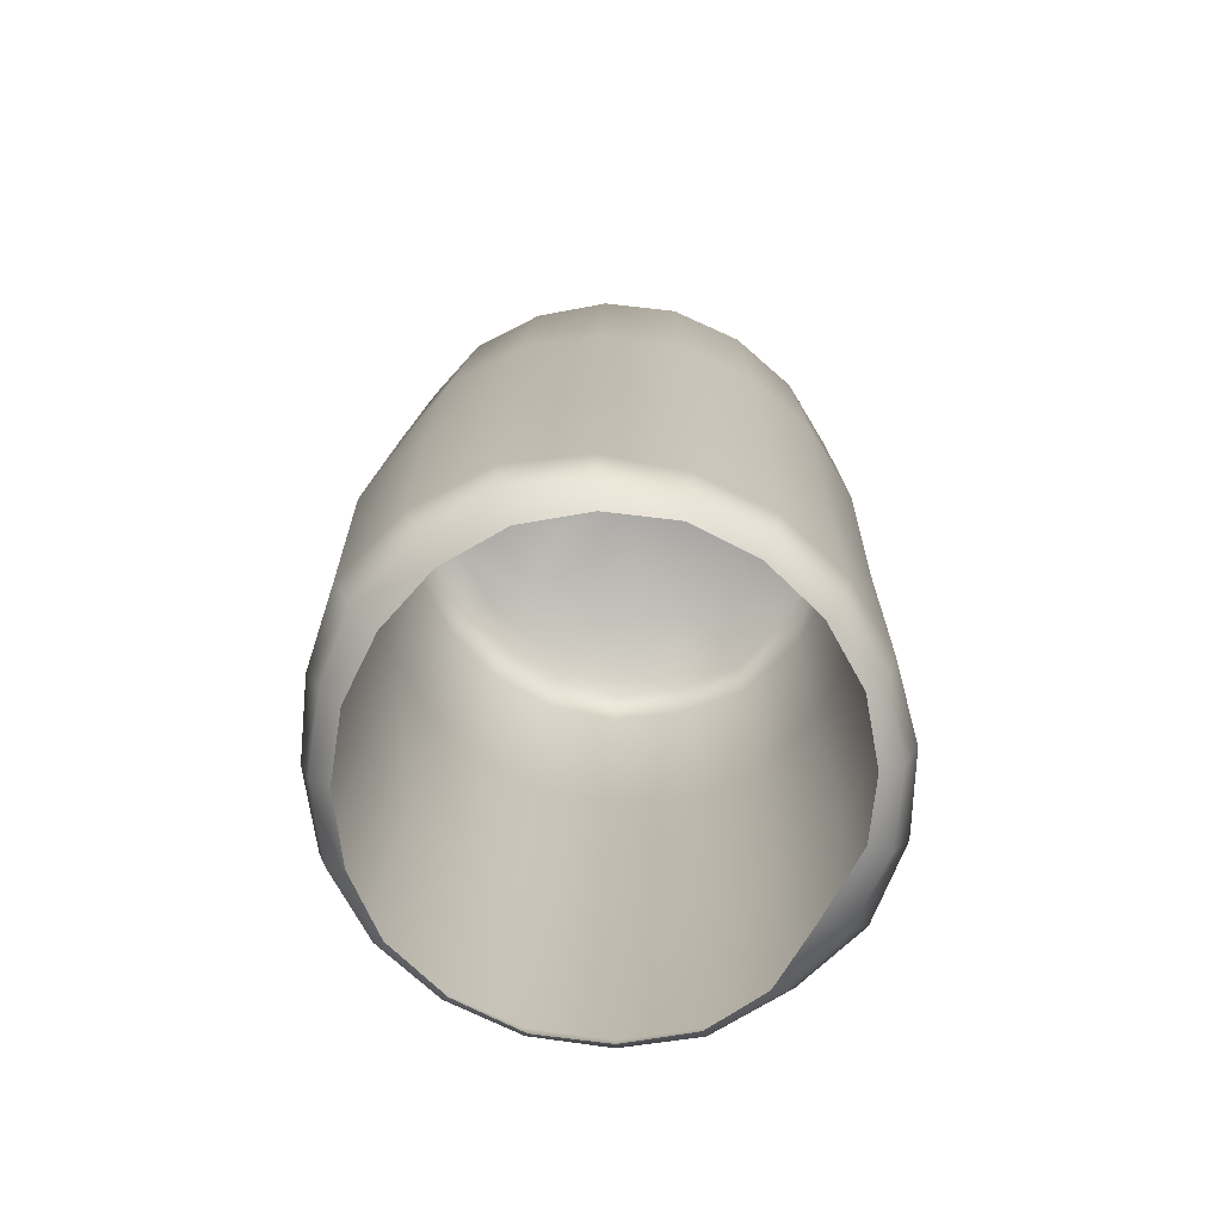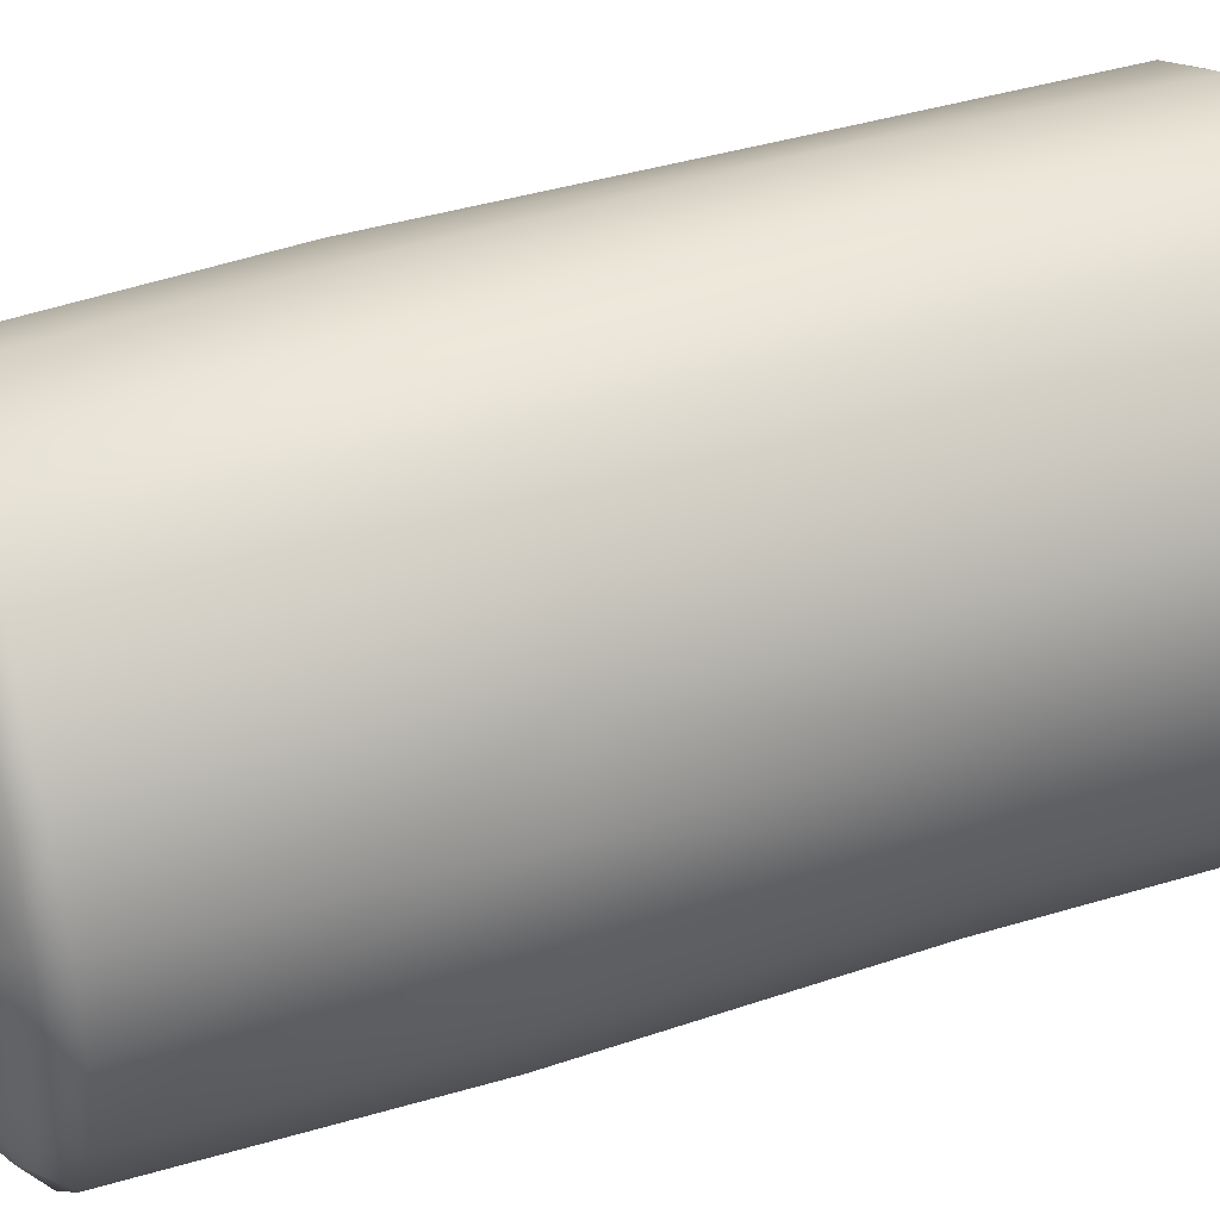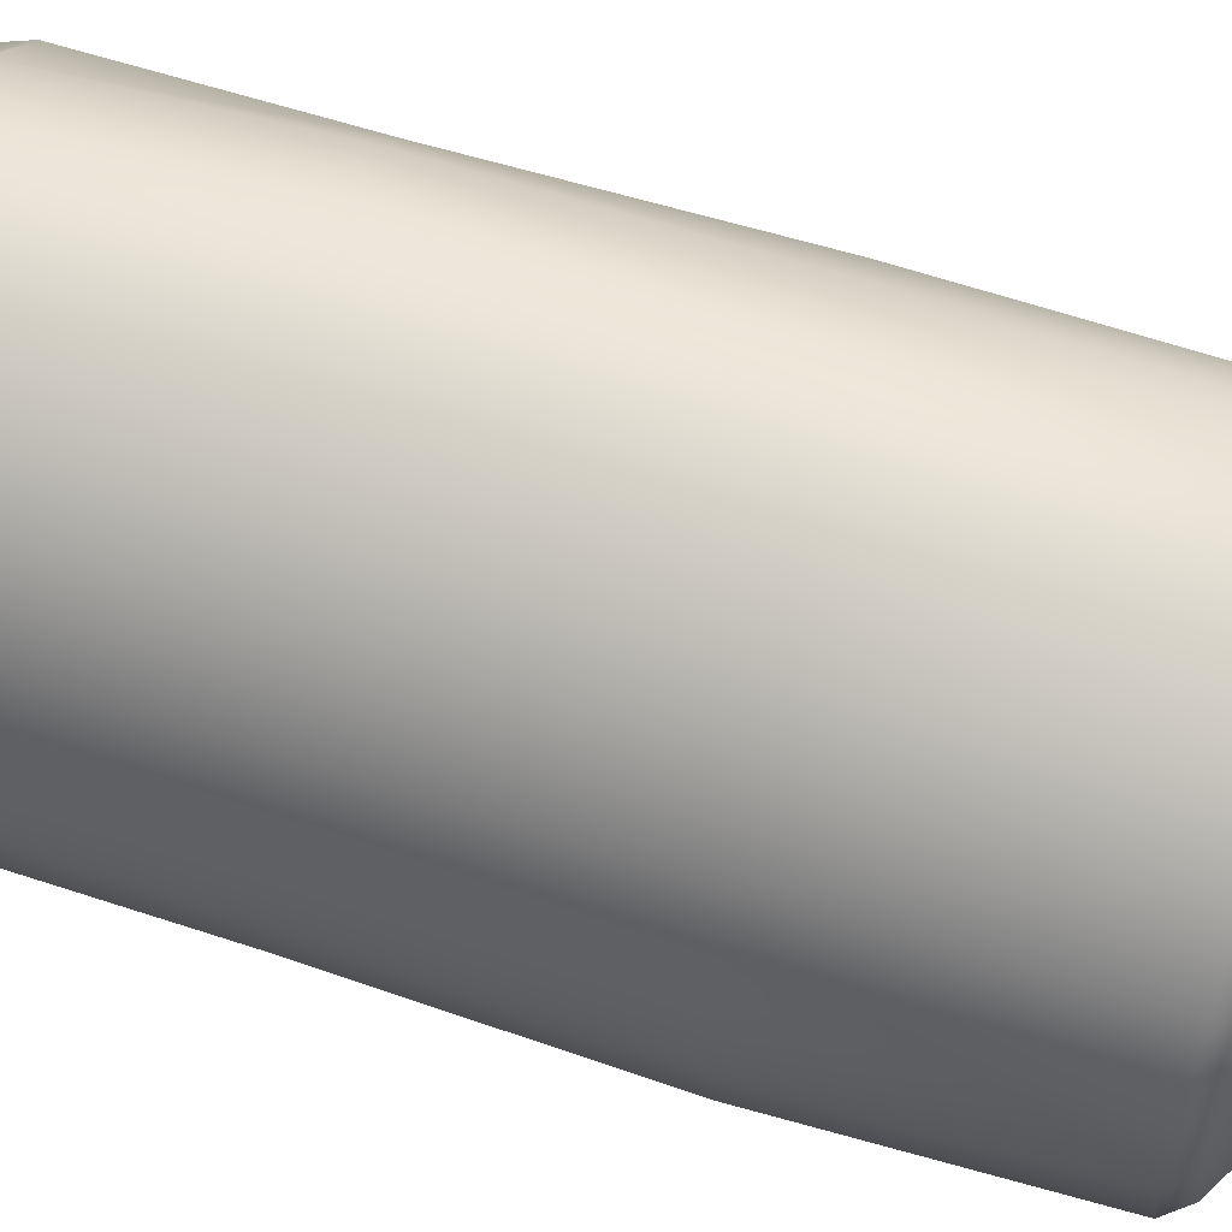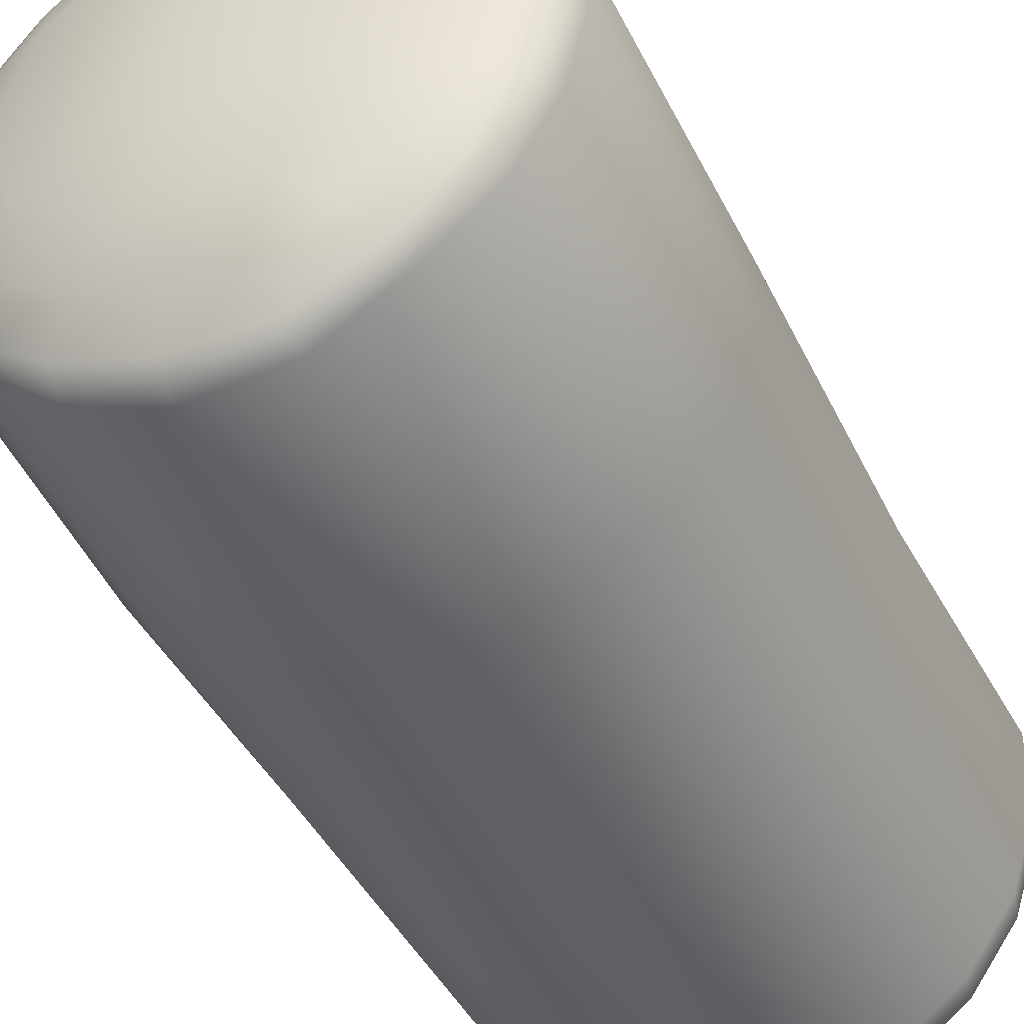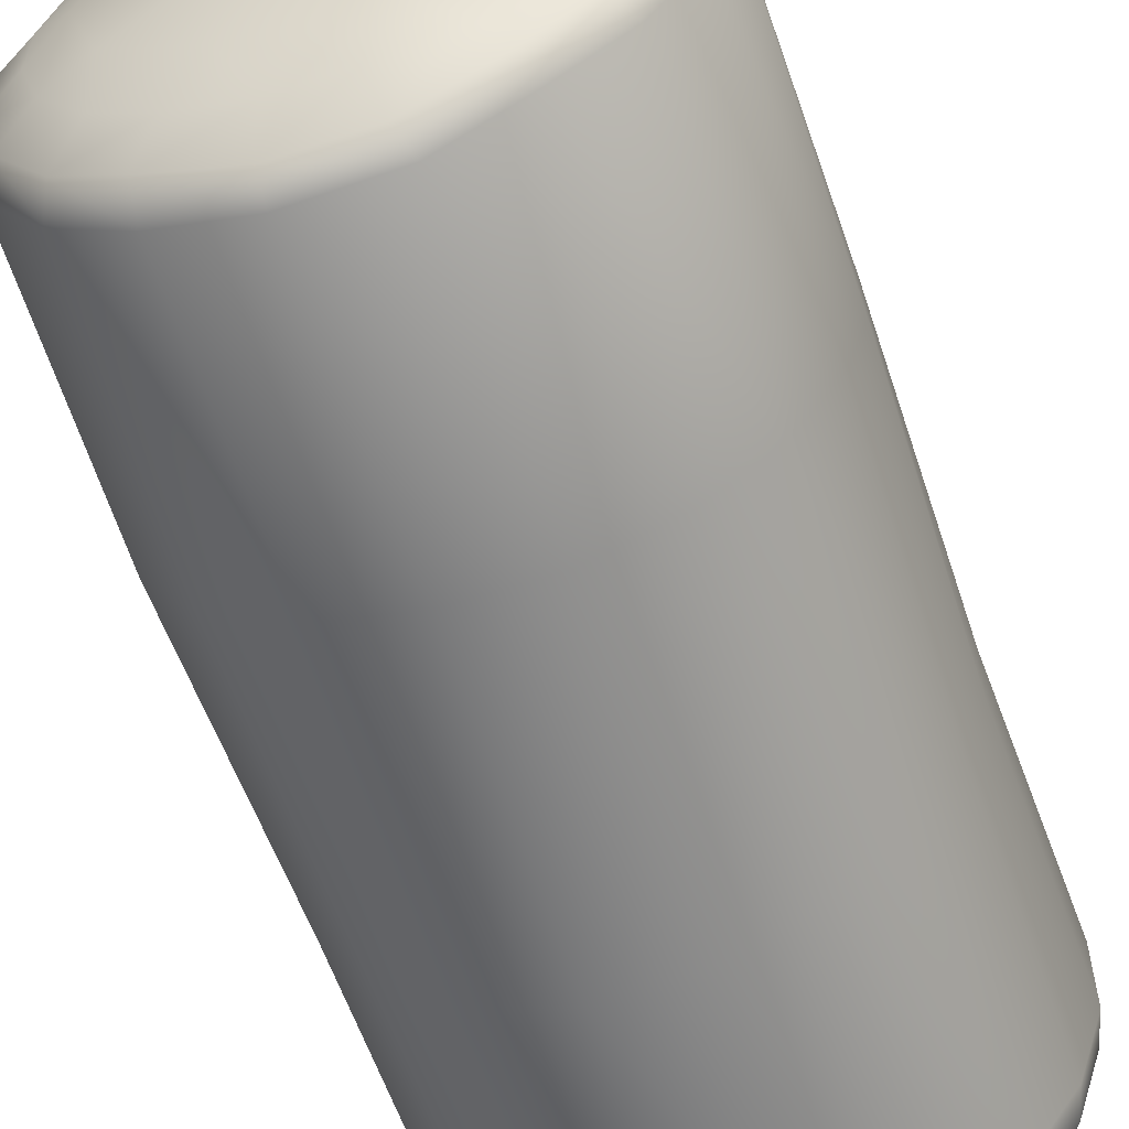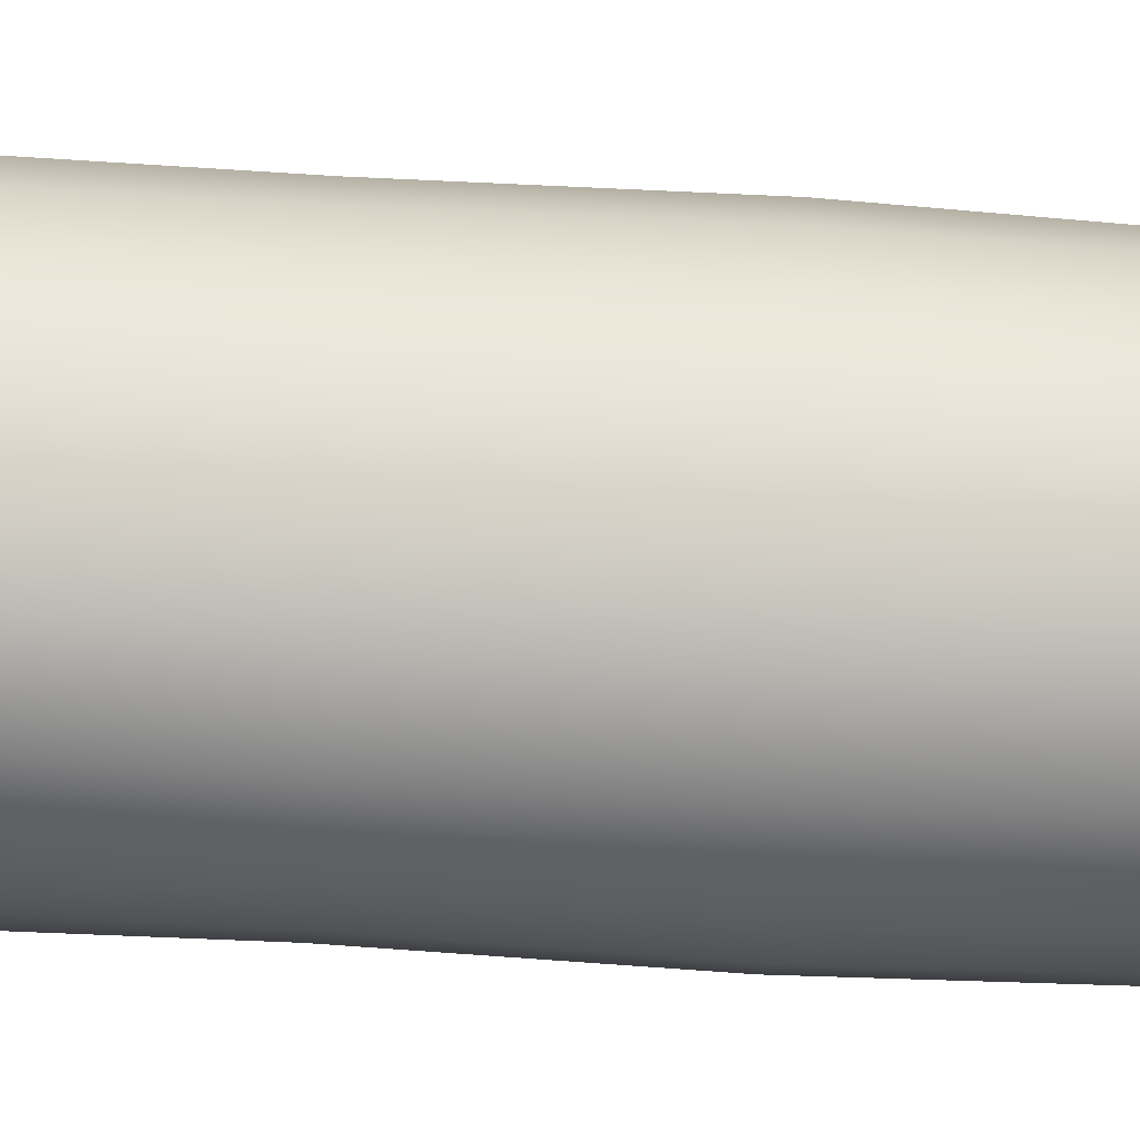
<metadata>
{"format":"obj","ext":"obj","renderer":"f3d","projection":"perspective","resolution":1024,"background":"white","views":[{"elev":-74.5,"azim":46.7,"up":"+Y"},{"elev":35.4,"azim":-114.1,"up":"+Z"},{"elev":56.0,"azim":107.7,"up":"+Z"},{"elev":-45.1,"azim":-156.0,"up":"+Z"},{"elev":-60.5,"azim":-162.3,"up":"+Z"},{"elev":-52.9,"azim":85.2,"up":"+Z"}]}
</metadata>
<code>
g wall41
v 0.5398 0.4438 -1.327
v 0.1124 0.4313 -1.455
v 0.07871 -1.031 -1.468
v 0.5328 -1.025 -1.342
v 0.8985 0.4362 -1.045
v 0.5428 -2.667 -1.355
v 0.07981 -2.666 -1.506
v 0.07825 -4.204 -1.454
v 0.9188 -1.028 -1.073
v 1.159 0.4428 -0.6657
v 0.8832 -2.667 -1.038
v 0.5069 -4.196 -1.294
v 0.05219 -4.407 -1.335
v 1.175 -1.033 -0.685
v 1.282 0.44 -0.2271
v 1.109 -2.667 -0.6655
v 0.8503 -4.187 -1.005
v 0.4514 -4.422 -1.202
v 0.005044 -4.488 -1.168
v 0.4121 -4.484 -1.071
v 0.7865 -4.402 -0.9493
v 0.6942 -4.485 -0.8621
v 1.295 -1.034 -0.2297
v 1.264 0.4441 0.2111
v 1.234 -2.662 -0.2251
v 1.082 -4.184 -0.6327
v 1.02 -4.403 -0.6036
v 0.9196 -4.49 -0.5555
v 1.276 -1.032 0.2157
v 1.121 0.452 0.6252
v 1.224 -2.662 0.209
v 1.2 -4.182 -0.2174
v 1.15 -4.39 -0.2082
v 1.035 -4.489 -0.1893
v 1.13 -1.047 0.6446
v 0.8604 0.4444 0.9739
v 1.088 -2.72 0.6259
v 1.197 -4.18 0.2121
v 1.158 -4.384 0.2079
v 1.038 -4.488 0.1932
v 0.8689 -1.057 1.015
v 0.5125 0.4447 1.229
v 0.8434 -2.748 0.9924
v 1.072 -4.179 0.623
v 1.03 -4.372 0.6032
v 0.9305 -4.486 0.5564
v 0.5097 -1.057 1.294
v 0.1143 0.4195 1.375
v 0.5034 -2.749 1.288
v 0.8408 -4.184 0.9926
v 0.7986 -4.373 0.9508
v 0.7064 -4.488 0.8599
v 0.08654 -1.057 1.452
v -0.3071 0.4355 1.364
v 0.0777 -2.688 1.475
v 0.5013 -4.191 1.284
v 0.4724 -4.375 1.226
v 0.4026 -4.49 1.089
v -0.3599 -1.08 1.438
v -0.7083 0.4462 1.223
v -0.3973 -2.678 1.508
v 0.07263 -4.194 1.436
v 0.0614 -4.375 1.355
v 0.03764 -4.491 1.201
v -0.7787 -1.234 1.257
v -1.034 0.4732 0.9481
v -0.8151 -2.863 1.283
v -0.3857 -4.197 1.453
v -0.3689 -4.381 1.353
v -0.3448 -4.49 1.192
v -1.11 -1.236 0.9531
v -1.271 0.4794 0.6188
v -1.126 -2.863 0.9588
v -0.7979 -4.185 1.259
v -0.7613 -4.363 1.185
v -0.7101 -4.492 1.081
v -1.333 -1.168 0.5894
v -1.404 0.4849 0.2378
v -1.345 -2.795 0.5942
v -1.144 -4.182 0.9862
v -1.107 -4.37 0.9459
v -1.025 -4.487 0.8638
v -1.45 -1.106 0.1944
v -1.428 0.4884 -0.1711
v -1.468 -2.733 0.1959
v -1.411 -4.184 0.6372
v -1.362 -4.396 0.609
v -1.277 -4.482 0.554
v -1.461 -1.07 -0.2154
v -1.333 0.4897 -0.5827
v -1.465 -2.698 -0.2189
v -1.356 -2.663 -0.609
v -1.542 -4.185 0.2168
v -1.49 -4.392 0.2063
v -1.423 -4.469 0.195
v -1.356 -1.036 -0.6239
v -1.109 0.4854 -0.9535
v -1.54 -4.186 -0.2223
v -1.485 -4.386 -0.2154
v -1.427 -4.466 -0.2075
v -1.13 -1.036 -0.9993
v -0.7847 0.4821 -1.232
v -1.407 -4.188 -0.6409
v -1.359 -4.384 -0.6175
v -1.312 -4.463 -0.5948
v -1.155 -4.191 -1.002
v -1.117 -4.385 -0.964
v -1.073 -4.464 -0.9245
v -0.7829 -4.389 -1.229
v -0.753 -4.465 -1.169
v -0.8095 -1.033 -1.284
v -0.3776 0.44 -1.429
v -1.126 -2.664 -0.9844
v -0.801 -2.664 -1.262
v -0.8045 -4.195 -1.275
v -0.3723 -4.387 -1.337
v -0.3908 -4.466 -1.255
v -0.3899 -1.029 -1.469
v 0.1124 0.4313 -1.455
v 0.07871 -1.031 -1.468
v 0.07981 -2.666 -1.506
v -0.3951 -2.666 -1.461
v -0.3802 -4.196 -1.427
v 0.07825 -4.204 -1.454
v 0.05219 -4.407 -1.335
v 0.005044 -4.488 -1.168
v -0.7007 0.5892 -1.145
v -1.009 0.6042 -0.8993
v -1.109 0.4854 -0.9535
v -0.7847 0.4821 -1.232
v -1.333 0.4897 -0.5827
v -0.3101 0.5555 -1.329
v -0.3776 0.44 -1.429
v -1.202 0.6287 -0.5562
v -1.428 0.4884 -0.1711
v 0.1294 0.5366 -1.304
v 0.1124 0.4313 -1.455
v -1.296 0.6298 -0.1693
v -1.404 0.4849 0.2378
v 0.5389 0.5819 -1.196
v 0.5398 0.4438 -1.327
v -1.28 0.6308 0.209
v -1.271 0.4794 0.6188
v 0.8529 0.5635 -0.9439
v 0.8985 0.4362 -1.045
v -1.161 0.616 0.5669
v -1.034 0.4732 0.9481
v 1.089 0.5646 -0.6049
v 1.159 0.4428 -0.6657
v -0.9274 0.6132 0.8683
v -0.7083 0.4462 1.223
v 1.194 0.5588 -0.2198
v 1.282 0.44 -0.2271
v -0.6238 0.6107 1.123
v -0.3071 0.4355 1.364
v 1.186 0.5589 0.1819
v 1.264 0.4441 0.2111
v -0.2571 0.6014 1.24
v 0.1143 0.4195 1.375
v 1.065 0.5657 0.5479
v 1.121 0.452 0.6252
v 0.124 0.5677 1.246
v 0.5125 0.4447 1.229
v 0.8236 0.5737 0.8838
v 0.8604 0.4444 0.9739
v 0.5054 0.5778 1.117
v 0.9897 0.6831 -0.2143
v 0.9891 0.6813 0.125
v 0.8857 0.6898 0.4444
v 0.6887 0.6982 0.7252
v 0.4186 0.7113 0.9301
v 0.129 0.6824 1.046
v 0.8926 0.6859 -0.5371
v 0.8205 0.7534 0.001677
v 0.6532 0.76 0.513
v 0.261 0.7869 0.82
v -0.2476 0.7095 1.041
v 0.6855 0.6823 -0.82
v -0.3211 0.7631 0.8282
v -0.5376 0.7124 0.9624
v 0.6569 0.7716 -0.5134
v 0.4165 0.6841 -1.025
v -0.8363 0.6985 0.7477
v 0.07493 0.677 -1.141
v -0.7638 0.7865 0.5171
v -1.027 0.7036 0.5153
v 0.2173 0.7872 -0.8397
v -0.2666 0.6882 -1.148
v -1.132 0.7136 0.1459
v -0.5945 0.7048 -1.009
v -0.9332 0.7882 0.001217
v -1.147 0.7055 -0.1714
v -0.3274 0.7969 -0.8405
v -0.8609 0.7092 -0.7867
v -1.046 0.7064 -0.5252
v -0.7671 0.792 -0.5166
v -0.4471 0.8859 0.1221
v -0.4477 0.8813 -0.157
v -1.955e-05 0.9025 1.955e-05
v -0.2817 0.8898 0.349
v -0.284 0.8796 -0.3826
v -0.01825 0.8768 -0.4689
v -0.01411 0.881 0.4349
v 0.2477 0.8679 -0.3806
v 0.2504 0.8669 0.3474
v 0.4119 0.8573 -0.1537
v 0.4123 0.8557 0.1226
g wall41_0
f 3 2 1
f 4 3 1
f 4 1 5
f 4 6 3
f 6 7 3
f 8 7 6
f 9 4 5
f 9 5 10
f 11 6 4
f 9 11 4
f 12 8 6
f 12 6 11
f 13 8 12
f 14 9 10
f 14 10 15
f 16 11 9
f 14 16 9
f 17 12 11
f 17 11 16
f 18 13 12
f 18 12 17
f 19 13 18
f 20 19 18
f 20 18 21
f 21 18 17
f 22 20 21
f 23 14 15
f 23 15 24
f 25 16 14
f 23 25 14
f 26 17 16
f 21 17 26
f 26 16 25
f 22 21 27
f 27 21 26
f 28 22 27
f 29 23 24
f 29 24 30
f 31 25 23
f 29 31 23
f 32 26 25
f 27 26 32
f 32 25 31
f 28 27 33
f 33 27 32
f 34 28 33
f 35 29 30
f 35 30 36
f 37 31 29
f 35 37 29
f 38 32 31
f 33 32 38
f 38 31 37
f 34 33 39
f 39 33 38
f 40 34 39
f 41 35 36
f 41 36 42
f 43 37 35
f 41 43 35
f 44 38 37
f 39 38 44
f 44 37 43
f 40 39 45
f 45 39 44
f 46 40 45
f 47 41 42
f 47 42 48
f 49 43 41
f 47 49 41
f 50 44 43
f 45 44 50
f 50 43 49
f 46 45 51
f 51 45 50
f 52 46 51
f 53 47 48
f 53 48 54
f 55 49 47
f 53 55 47
f 56 50 49
f 51 50 56
f 56 49 55
f 52 51 57
f 57 51 56
f 58 52 57
f 59 53 54
f 59 54 60
f 61 55 53
f 59 61 53
f 62 56 55
f 57 56 62
f 62 55 61
f 58 57 63
f 63 57 62
f 64 58 63
f 65 59 60
f 65 60 66
f 67 61 59
f 65 67 59
f 68 62 61
f 63 62 68
f 68 61 67
f 64 63 69
f 69 63 68
f 70 64 69
f 71 65 66
f 71 66 72
f 73 67 65
f 71 73 65
f 74 68 67
f 69 68 74
f 74 67 73
f 70 69 75
f 75 69 74
f 76 70 75
f 77 71 72
f 77 72 78
f 79 73 71
f 77 79 71
f 80 74 73
f 75 74 80
f 80 73 79
f 76 75 81
f 81 75 80
f 82 76 81
f 83 77 78
f 83 78 84
f 85 79 77
f 83 85 77
f 86 80 79
f 81 80 86
f 86 79 85
f 82 81 87
f 87 81 86
f 88 82 87
f 89 83 84
f 89 84 90
f 91 85 83
f 89 91 83
f 92 91 89
f 93 86 85
f 87 86 93
f 93 85 91
f 88 87 94
f 94 87 93
f 95 88 94
f 96 89 90
f 96 92 89
f 96 90 97
f 98 93 91
f 94 93 98
f 98 91 92
f 95 94 99
f 99 94 98
f 100 95 99
f 101 96 97
f 96 101 92
f 101 97 102
f 99 98 103
f 103 98 92
f 100 99 104
f 104 99 103
f 105 100 104
f 103 92 106
f 104 103 106
f 105 104 107
f 107 104 106
f 108 105 107
f 108 107 109
f 110 108 109
f 111 101 102
f 111 102 112
f 101 113 92
f 92 113 106
f 114 113 101
f 106 113 114
f 111 114 101
f 107 106 115
f 115 106 114
f 109 107 115
f 110 109 116
f 117 110 116
f 118 111 112
f 118 112 119
f 120 118 119
f 120 121 118
f 122 114 111
f 118 122 111
f 115 114 122
f 121 122 118
f 109 115 123
f 123 115 122
f 123 122 121
f 116 109 123
f 124 123 121
f 116 123 124
f 125 116 124
f 117 116 125
f 126 117 125
f 129 128 127
f 130 129 127
f 129 131 128
f 130 127 132
f 133 130 132
f 131 134 128
f 131 135 134
f 133 132 136
f 137 133 136
f 135 138 134
f 135 139 138
f 137 136 140
f 141 137 140
f 139 142 138
f 139 143 142
f 141 140 144
f 145 141 144
f 143 146 142
f 143 147 146
f 145 144 148
f 149 145 148
f 147 150 146
f 147 151 150
f 149 148 152
f 153 149 152
f 151 154 150
f 151 155 154
f 153 152 156
f 157 153 156
f 155 158 154
f 155 159 158
f 157 156 160
f 161 157 160
f 159 162 158
f 159 163 162
f 161 160 164
f 165 161 164
f 163 165 166
f 163 166 162
f 165 164 166
f 156 152 167
f 160 156 168
f 168 156 167
f 164 160 169
f 169 160 168
f 166 164 170
f 170 164 169
f 162 166 171
f 171 166 170
f 158 162 172
f 172 162 171
f 167 152 173
f 152 148 173
f 174 168 167
f 174 167 173
f 175 169 168
f 175 170 169
f 174 175 168
f 176 171 170
f 176 172 171
f 175 176 170
f 177 158 172
f 154 158 177
f 173 148 178
f 148 144 178
f 179 177 172
f 176 179 172
f 180 154 177
f 179 180 177
f 150 154 180
f 181 173 178
f 181 174 173
f 178 144 182
f 181 178 182
f 144 140 182
f 183 150 180
f 146 150 183
f 182 140 184
f 140 136 184
f 185 183 180
f 179 185 180
f 186 146 183
f 185 186 183
f 142 146 186
f 187 182 184
f 187 181 182
f 184 136 188
f 187 184 188
f 136 132 188
f 189 142 186
f 138 142 189
f 188 132 190
f 132 127 190
f 191 189 186
f 185 191 186
f 192 138 189
f 191 192 189
f 138 192 134
f 193 188 190
f 193 187 188
f 190 127 194
f 193 190 194
f 127 128 194
f 128 134 195
f 192 195 134
f 194 128 195
f 196 195 192
f 196 194 195
f 191 196 192
f 196 193 194
f 197 191 185
f 198 196 191
f 197 198 191
f 199 198 197
f 199 197 200
f 200 197 185
f 199 201 198
f 198 201 196
f 201 193 196
f 200 185 179
f 201 202 193
f 199 202 201
f 202 187 193
f 203 200 179
f 199 200 203
f 203 179 176
f 202 204 187
f 199 204 202
f 204 181 187
f 205 203 176
f 199 203 205
f 205 176 175
f 204 206 181
f 199 206 204
f 206 174 181
f 207 175 174
f 207 205 175
f 199 205 207
f 206 207 174
f 199 207 206

</code>
